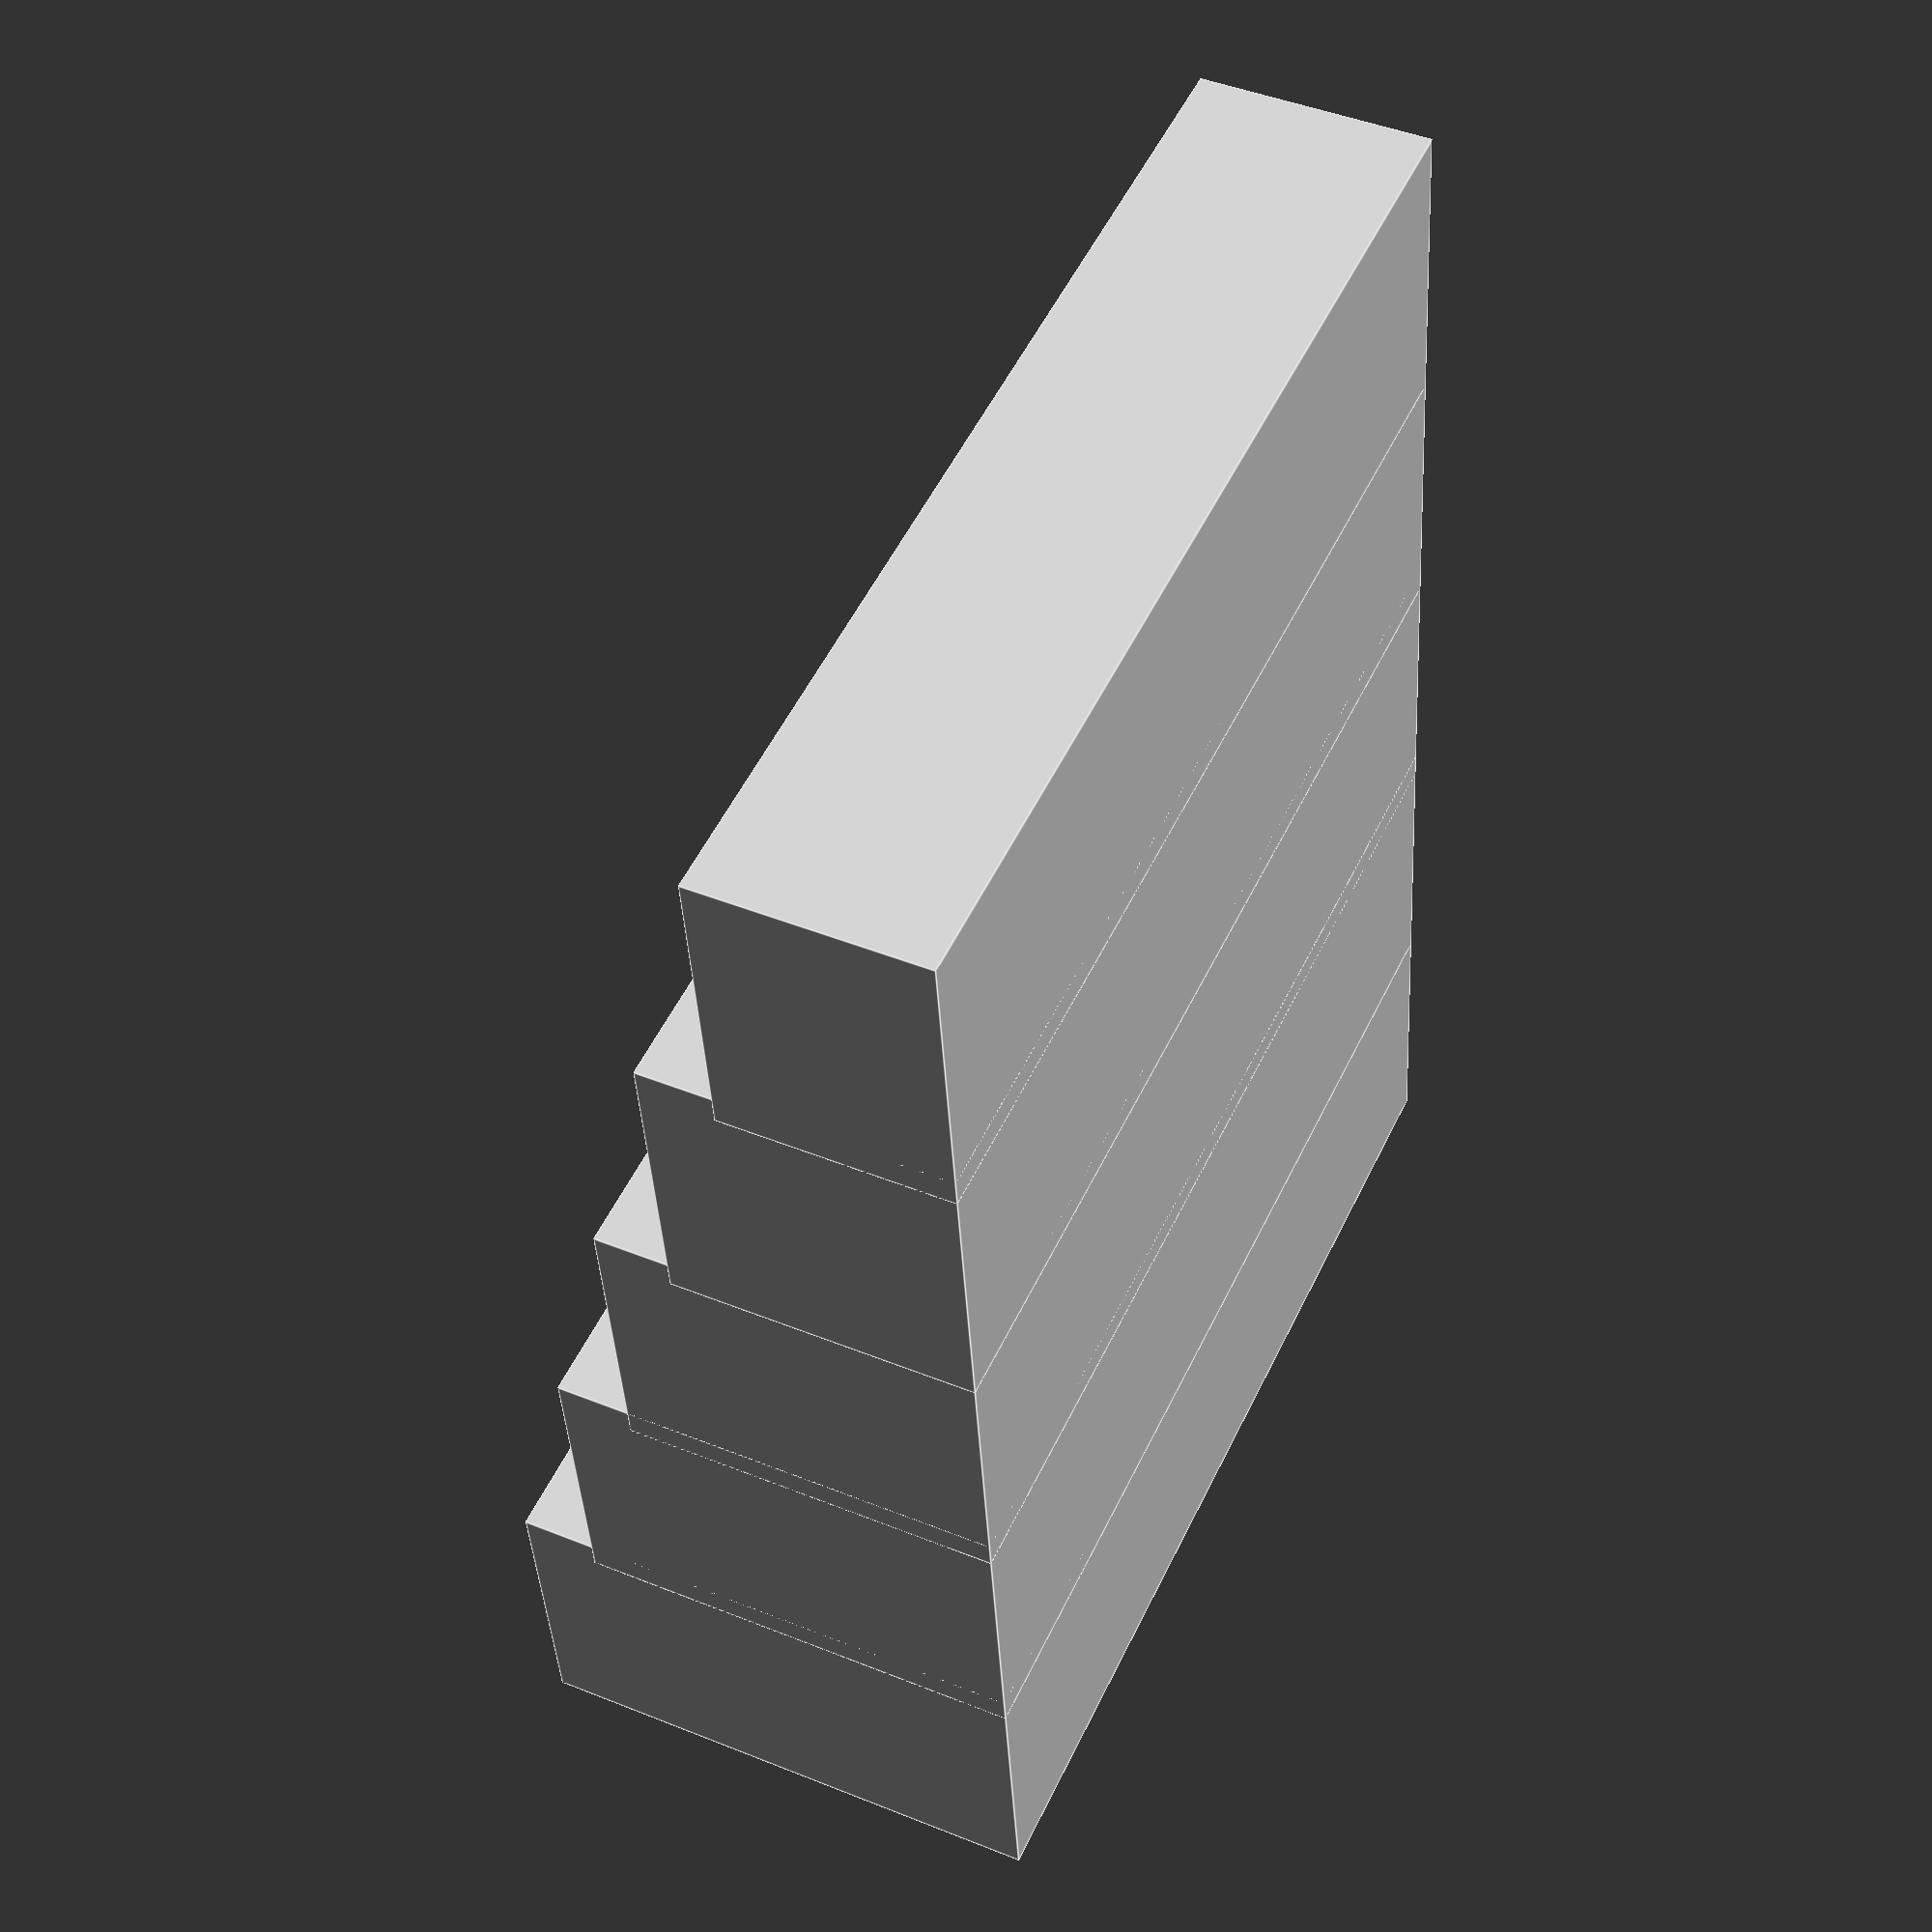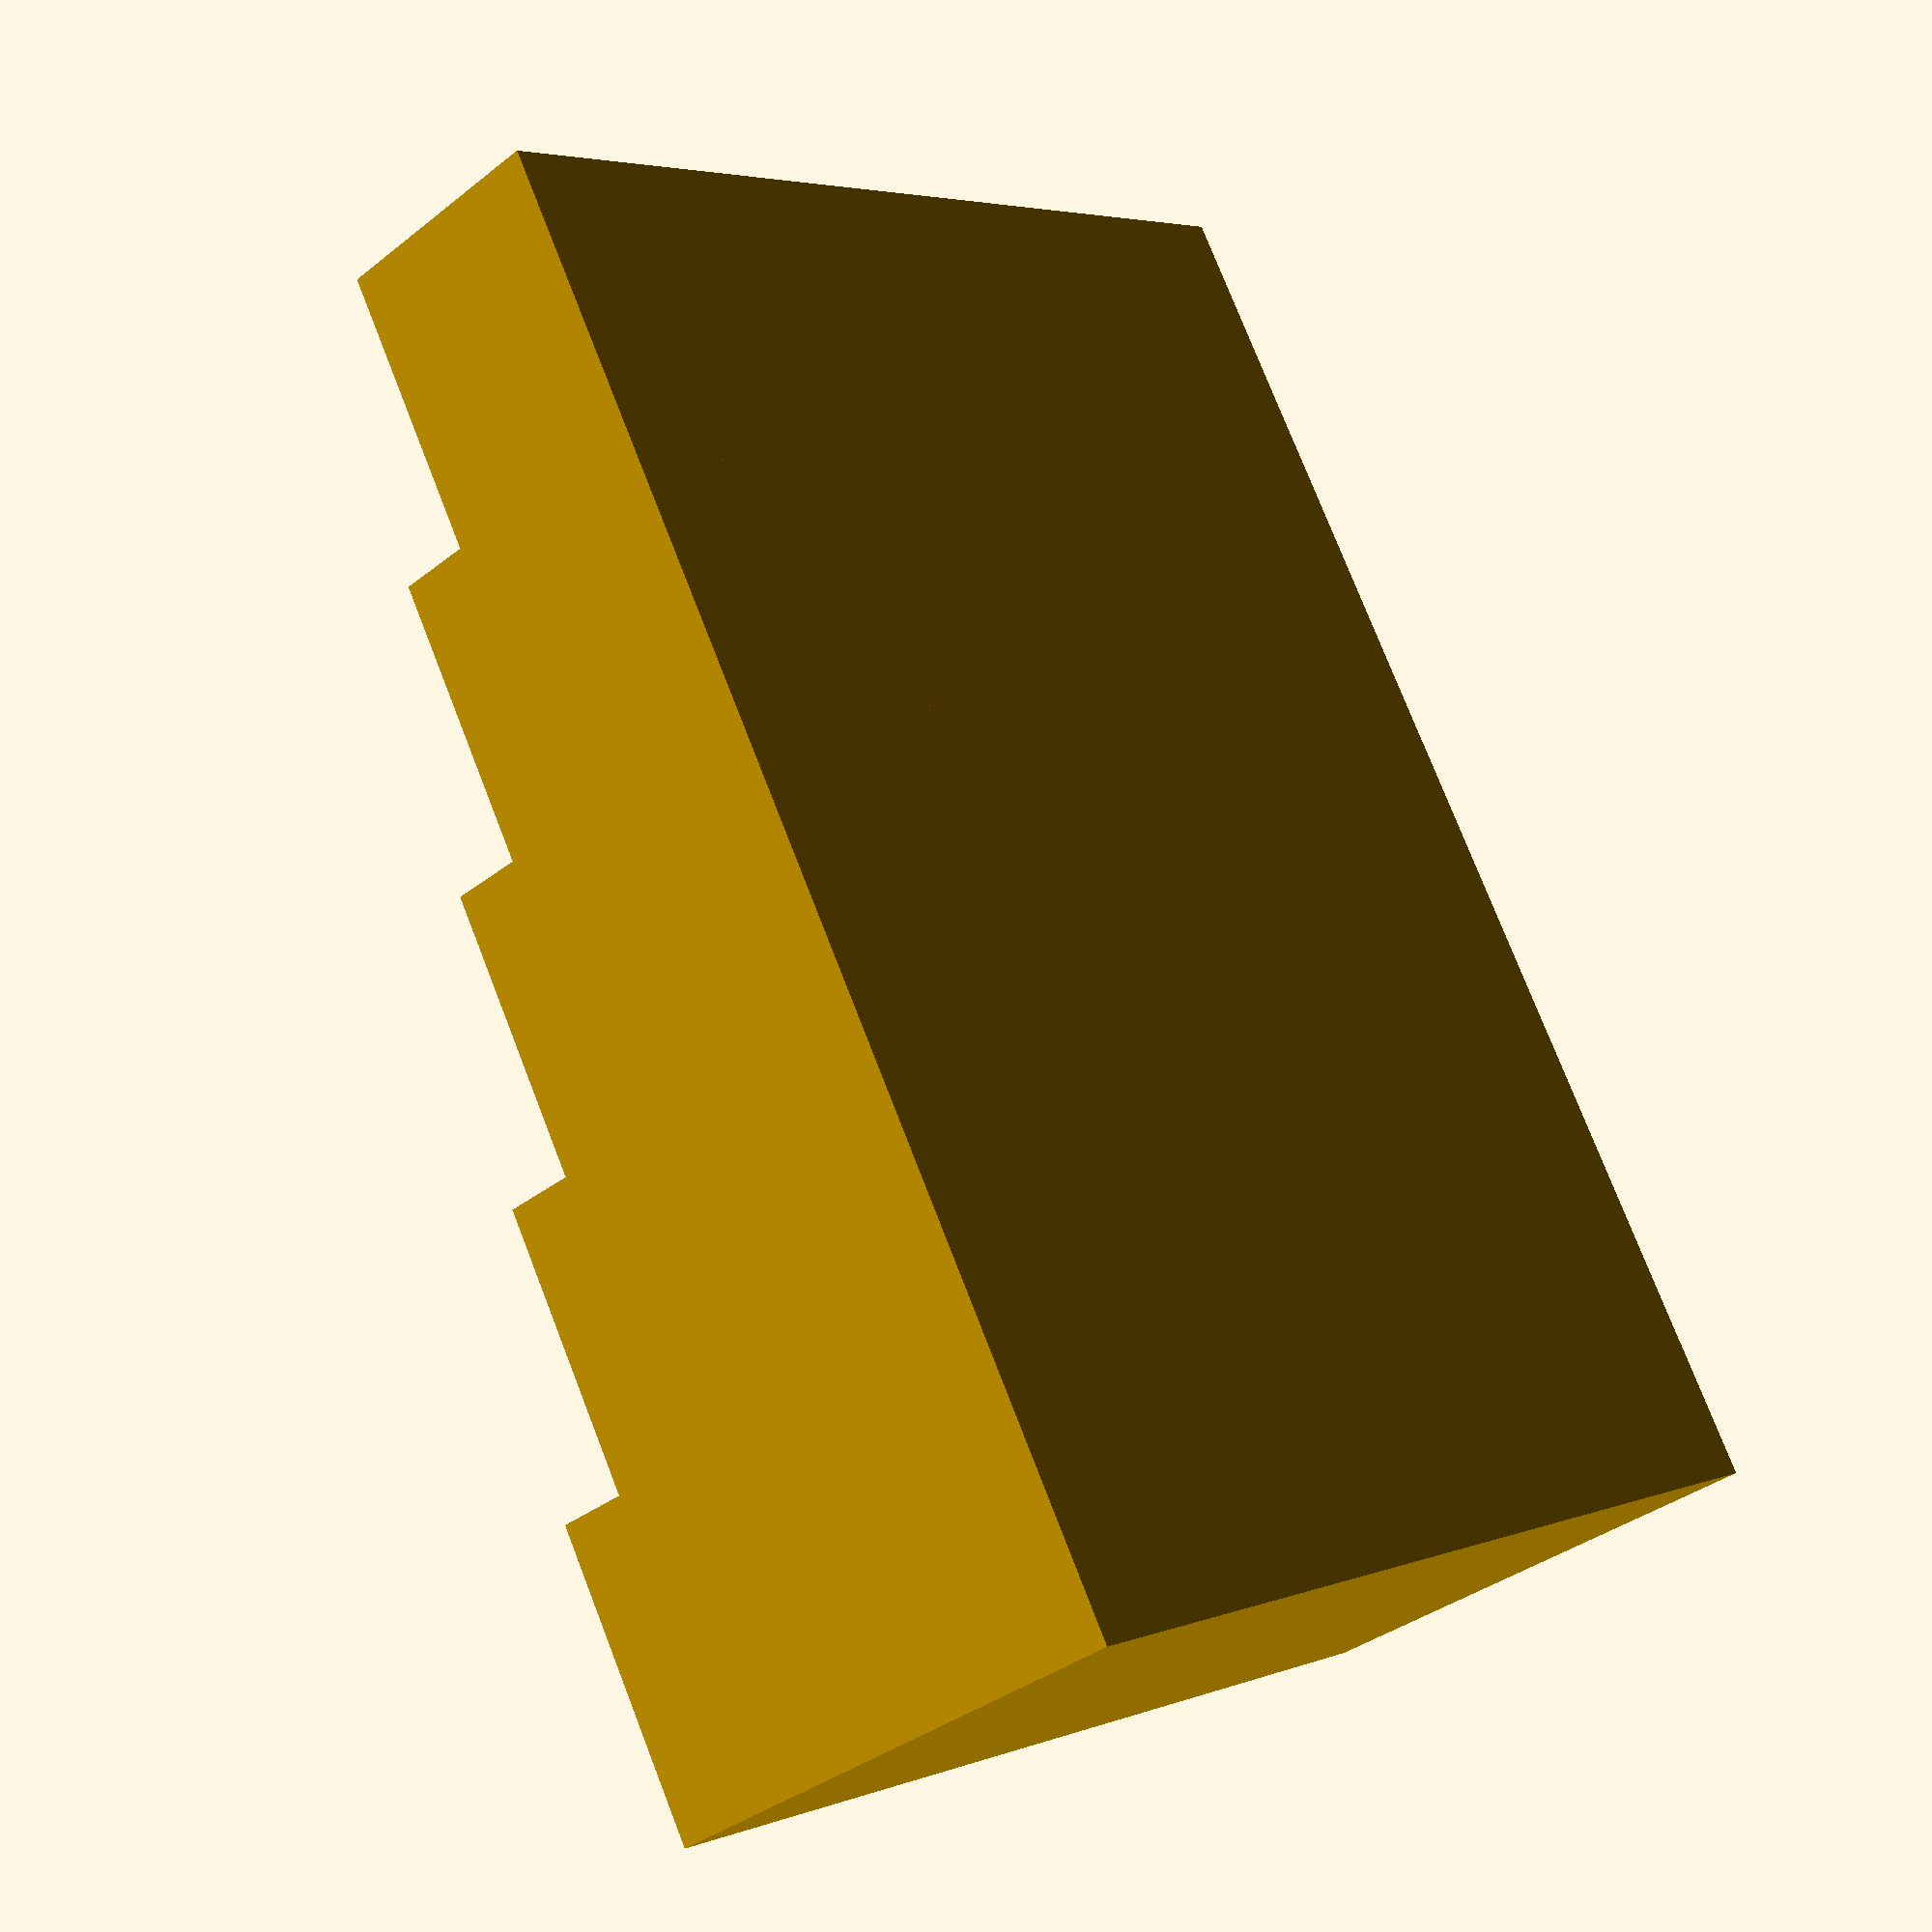
<openscad>
count = 5;
depth = 5;
offset = 3;
thickness = 1.2;
width = 10.05;
length = 40;

// Doesn't work properly yet
angle = 0;

module holder(i) {
	h = depth+thickness + (count-i)*offset;
	translate([0, i*(width+thickness), 0])
	difference() {
		union() {
			translate([0, 0, h/2]) cube([length+thickness*2, width+thickness*2, h], center=true);
			if (angle != 0 && i == count-1) {
				translate([0, 0, 0]) cube([length+thickness*2, width+thickness*2, h], center=true);
			}
		}
		translate([0, 0, h-depth/2]) cube([length, width, depth+0.001], center=true);
	}
}

module full() {
	for (i = [0:count-1]) {
		holder(i);
	}
}

if (angle != 0) {
	render()
	difference() {
		translate([0, 0, -(count-1)*offset])
		rotate([angle, 0, 0])
		full();
		translate([0, 0, -500])
		cube([1000, 1000, 1000], center=true);
	}
} else {
	full();
}

</openscad>
<views>
elev=315.9 azim=7.3 roll=115.3 proj=p view=edges
elev=216.1 azim=210.4 roll=44.2 proj=p view=wireframe
</views>
